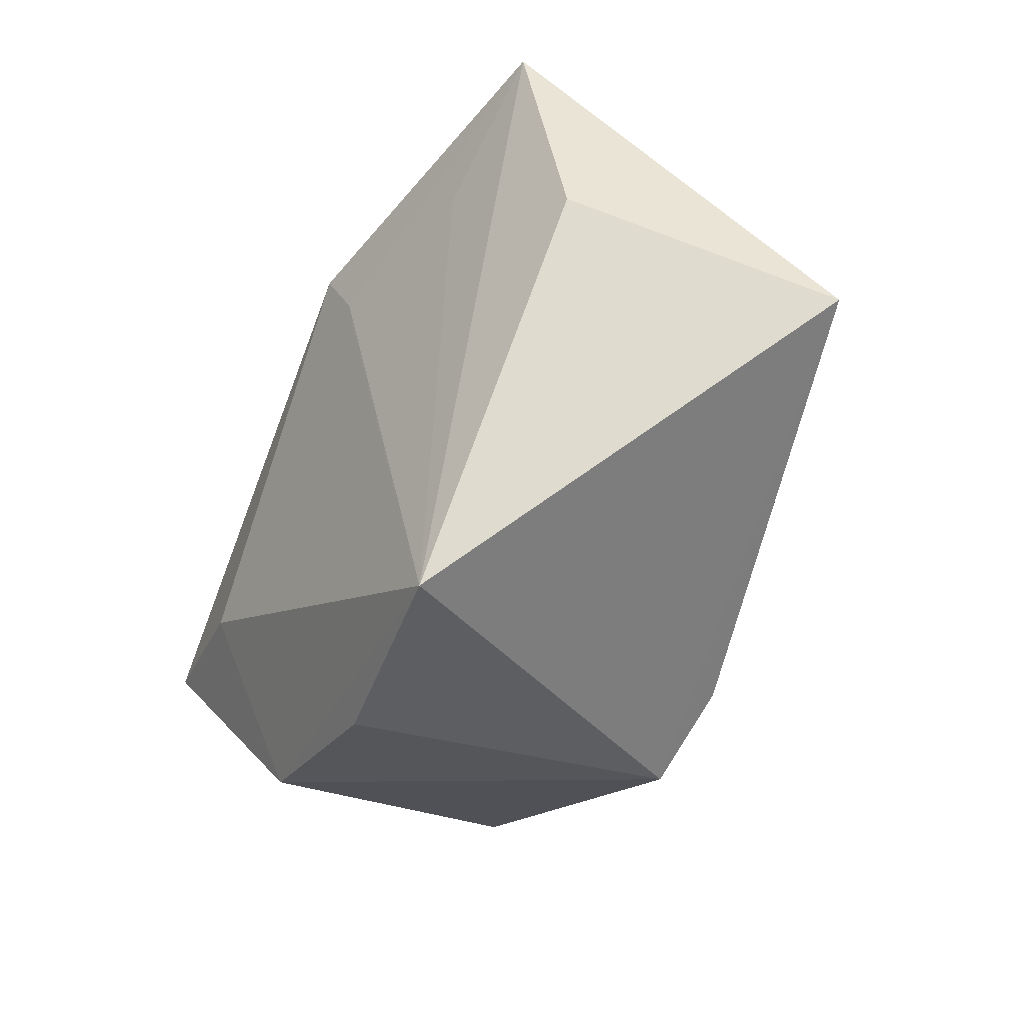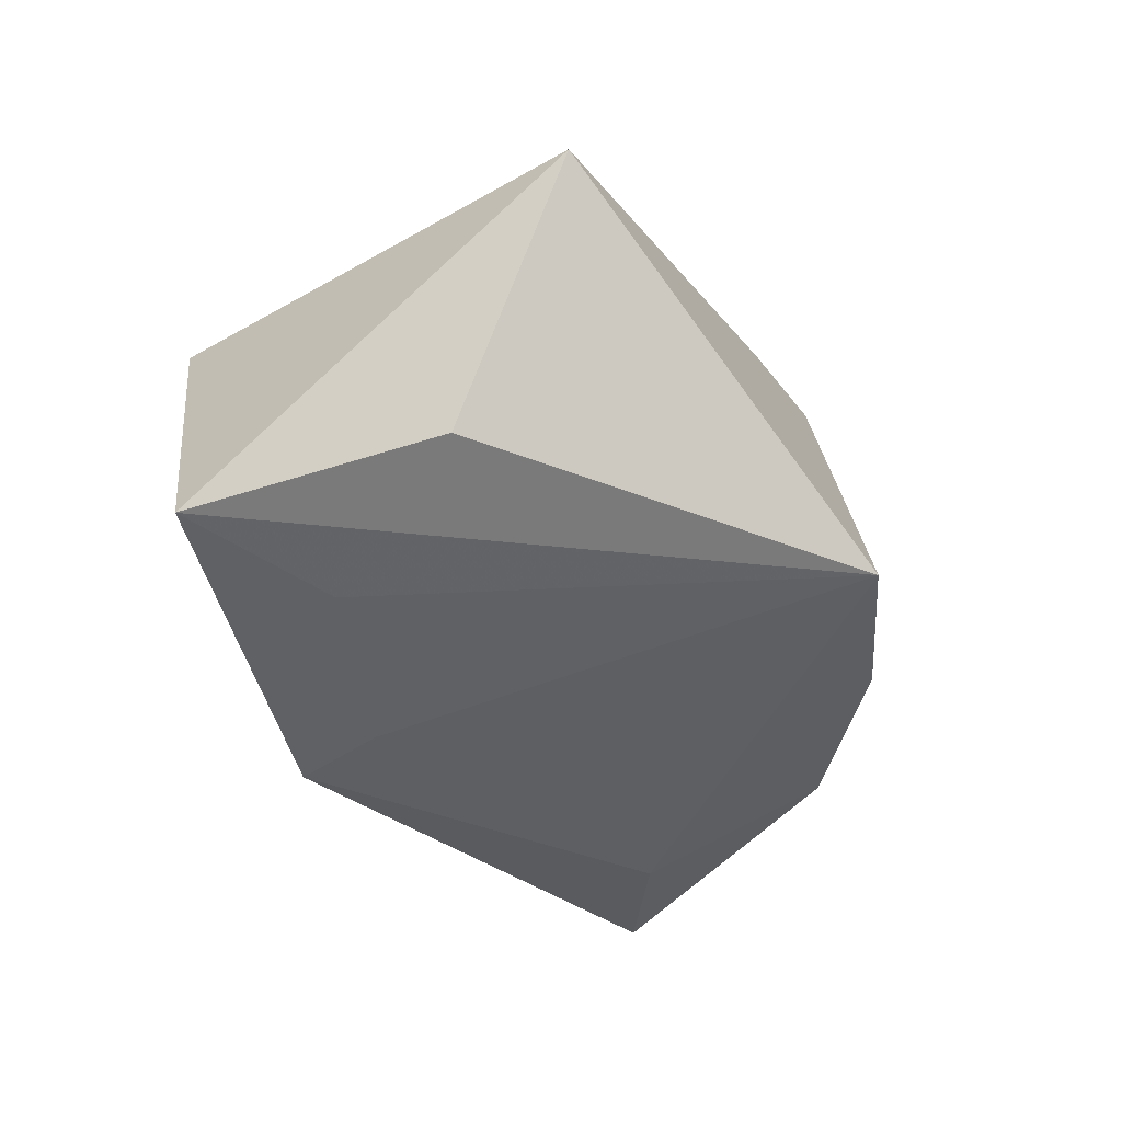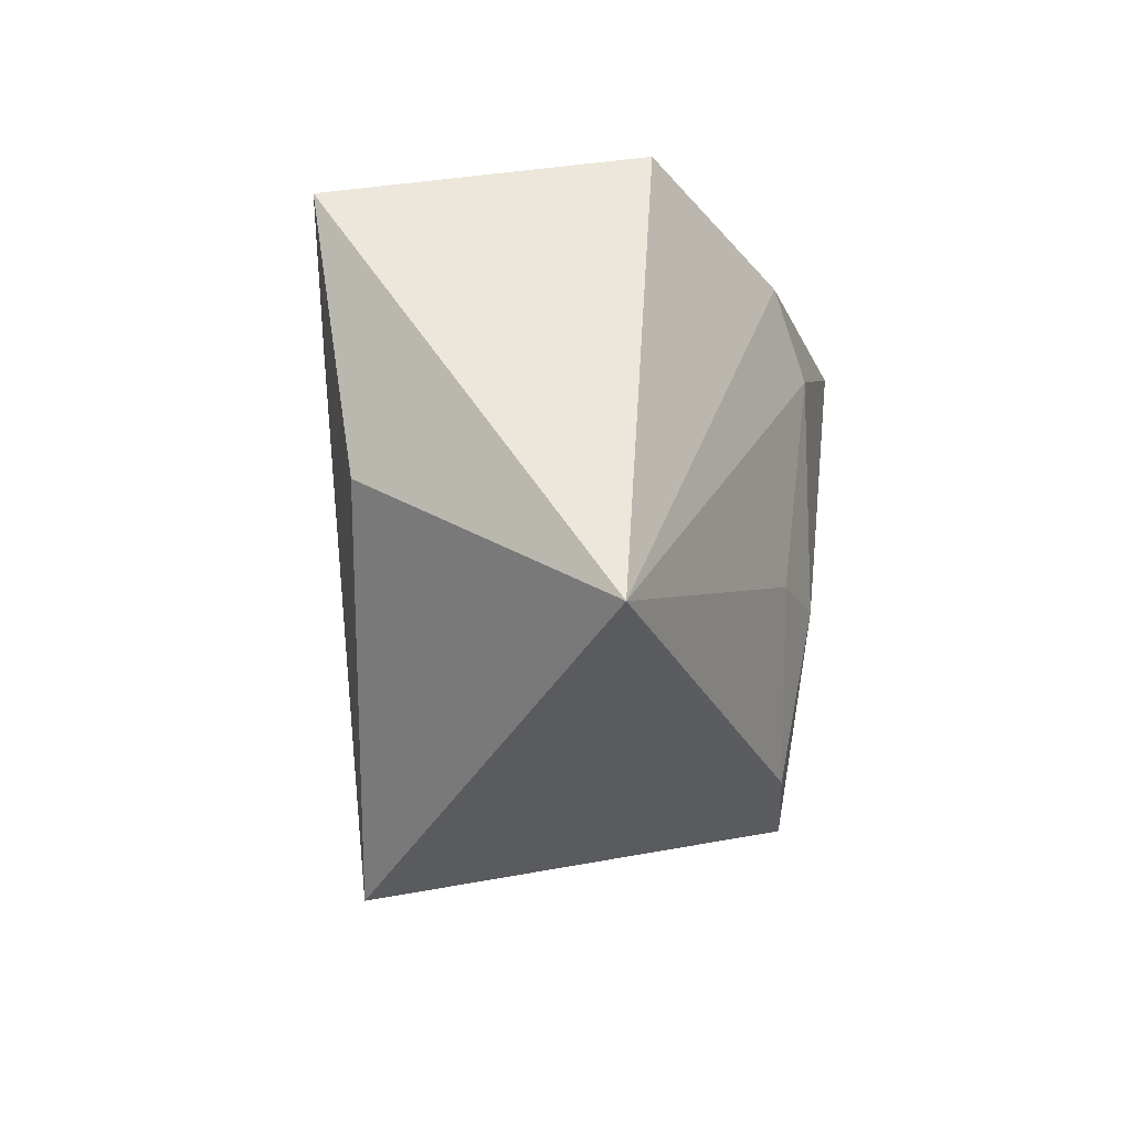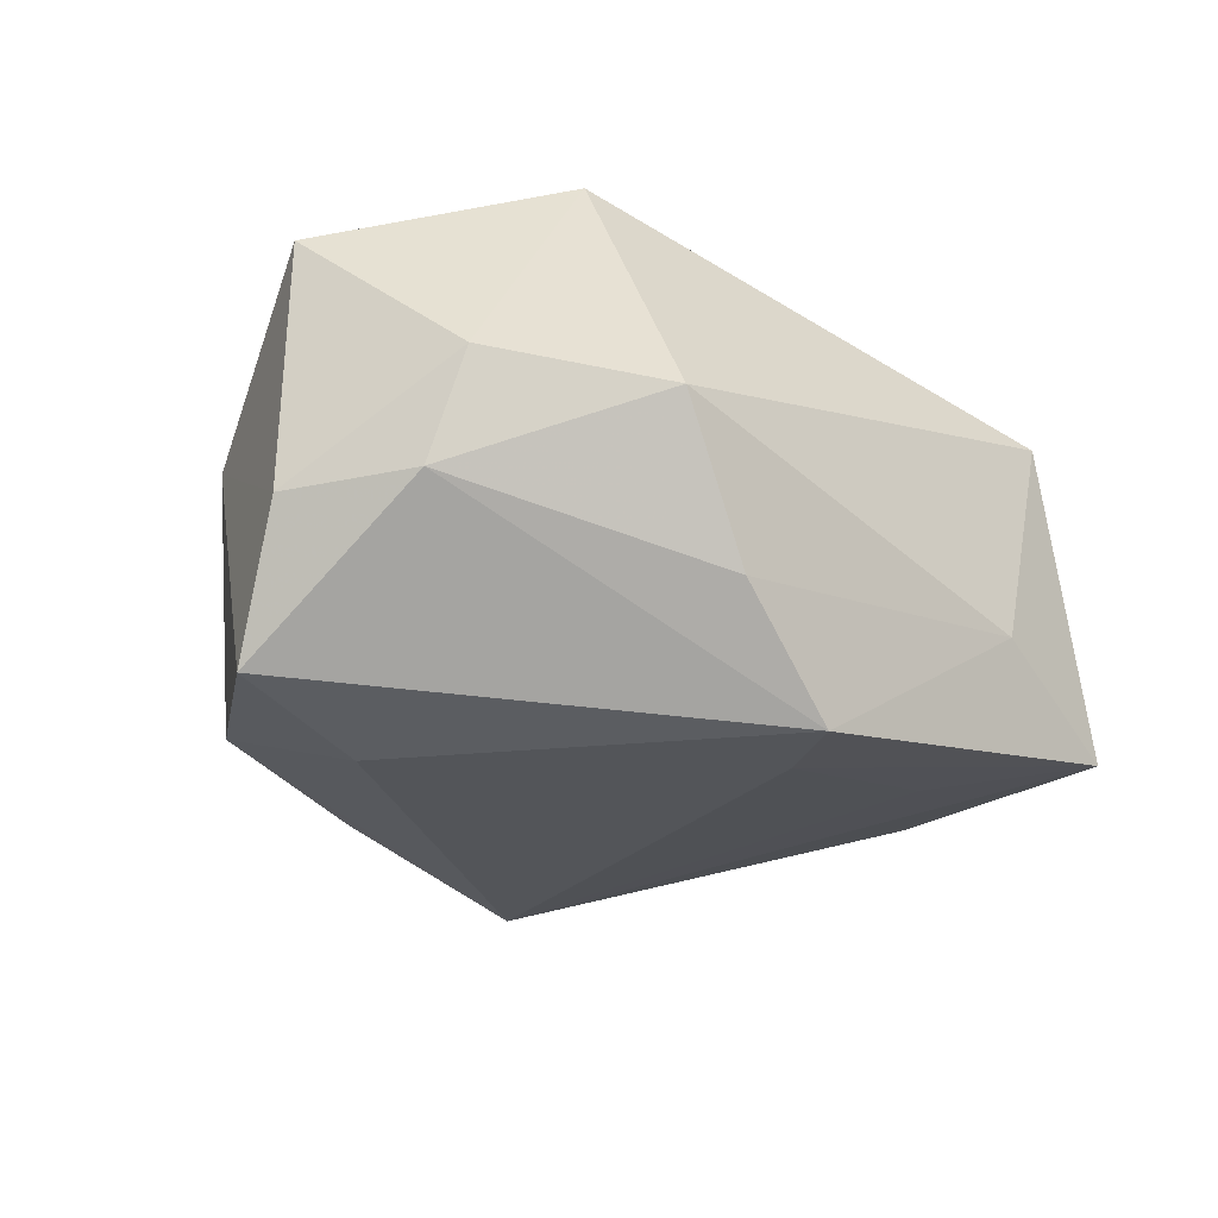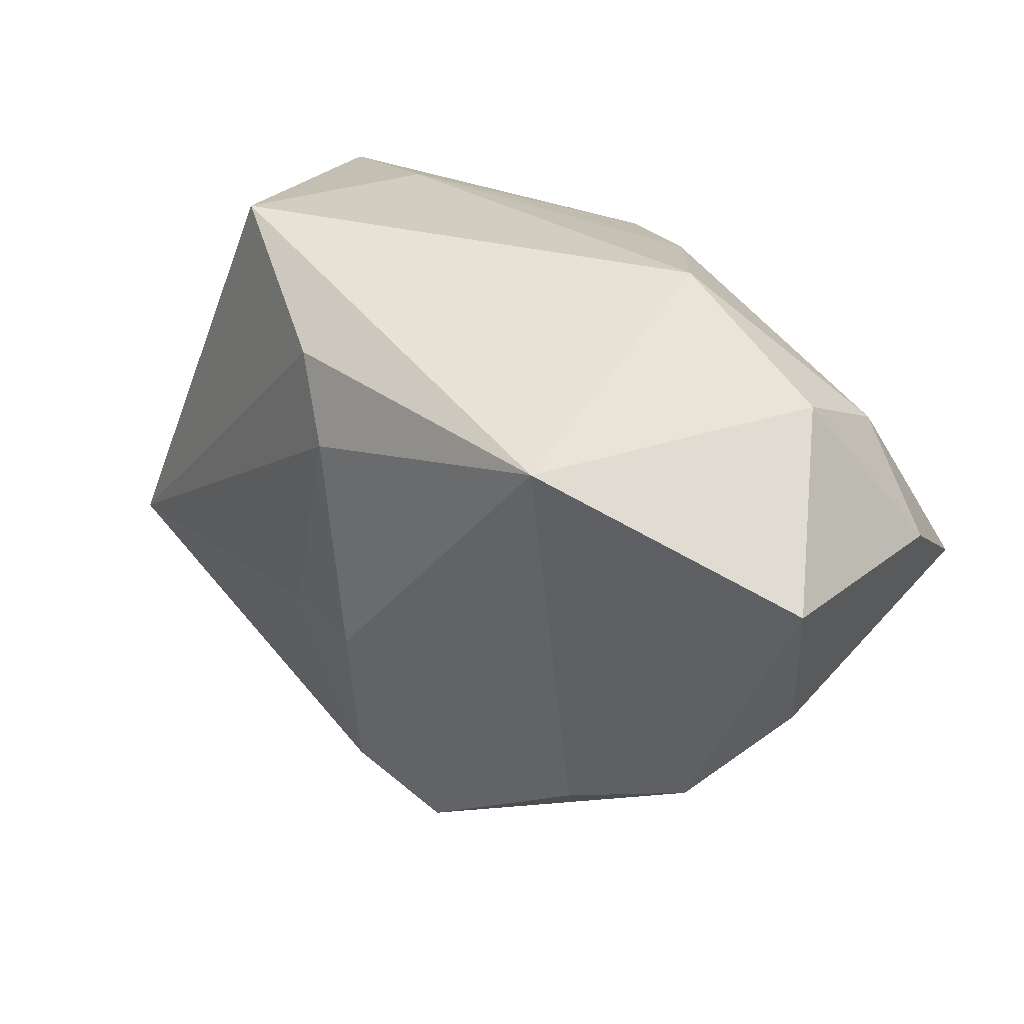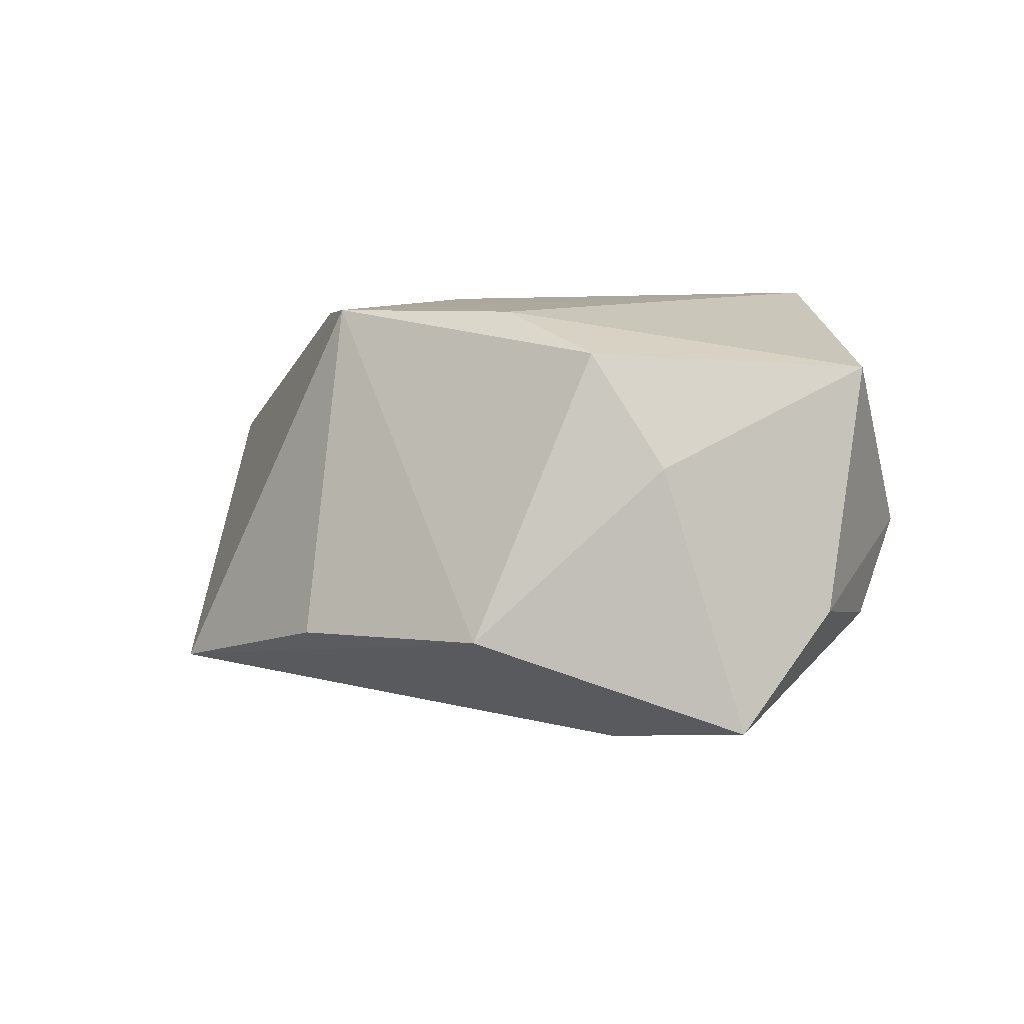
<metadata>
{"format":"obj","ext":"obj","renderer":"f3d","projection":"perspective","resolution":1024,"background":"white","views":[{"elev":-48.7,"azim":-114.8,"up":"+Y"},{"elev":-34.6,"azim":-78.3,"up":"+Z"},{"elev":-8.8,"azim":-79.6,"up":"+Y"},{"elev":-33.5,"azim":139.1,"up":"+Z"},{"elev":29.9,"azim":40.3,"up":"+Y"},{"elev":-3.3,"azim":55.8,"up":"+Z"}]}
</metadata>
<code>
v -0.01568 -0.03558 -0.01592
v 0.03849 -0.002956 -0.02338
v -0.01142 -0.007144 0.0224
v -0.00974 0.02143 0.02157
v 0.03696 -0.0114 0.001988
v -0.005639 0.01334 0.02395
v -0.004492 -0.0246 0.02111
v 0.03432 0.02091 -0.001632
v 0.04363 0.008148 0.01245
v -0.003675 0.02229 -0.02383
v 0.0187 0.02965 -0.002985
v -0.03736 0.02431 -0.0154
v 0.02342 -0.007417 -0.02397
v 0.008693 0.02565 -0.01533
v 0.02129 0.01971 0.02395
v 0.03467 0.01609 -0.01149
v -0.00317 -0.008478 0.02395
v 0.006212 -0.03316 -0.01354
v -0.04611 -0.01297 0.01304
v -0.026 0.02965 0.01236
v 0.02182 -0.01902 0.01838
v 0.04172 0.005318 -0.01148
v -0.007397 0.01409 -0.02245
v -0.02247 0.02766 -0.009214
v 0.005207 -0.02866 0.01984
v 0.03227 -0.01653 0.01323
v -0.03855 -0.0009865 -0.01137
v -0.02496 0.01313 -0.01783
v 0.02548 -0.02556 -0.01458
f 20 12 19
f 15 11 20
f 13 1 10
f 1 19 27
f 27 12 1
f 19 12 27
f 29 1 13
f 12 20 24
f 24 20 11
f 24 10 12
f 23 10 1
f 12 10 23
f 15 21 9
f 9 21 26
f 4 20 19
f 19 6 4
f 15 20 4
f 4 6 15
f 19 7 3
f 3 6 19
f 14 24 11
f 10 24 14
f 11 16 14
f 14 16 10
f 1 12 28
f 28 23 1
f 12 23 28
f 25 21 15
f 25 19 1
f 25 7 19
f 25 29 26
f 26 21 25
f 26 29 5
f 5 9 26
f 22 9 5
f 8 22 16
f 8 9 22
f 8 16 11
f 8 11 15
f 15 9 8
f 17 3 7
f 6 3 17
f 15 6 17
f 17 25 15
f 7 25 17
f 1 29 18
f 18 25 1
f 29 25 18
f 2 5 29
f 22 5 2
f 2 29 13
f 16 22 2
f 13 10 2
f 10 16 2

</code>
